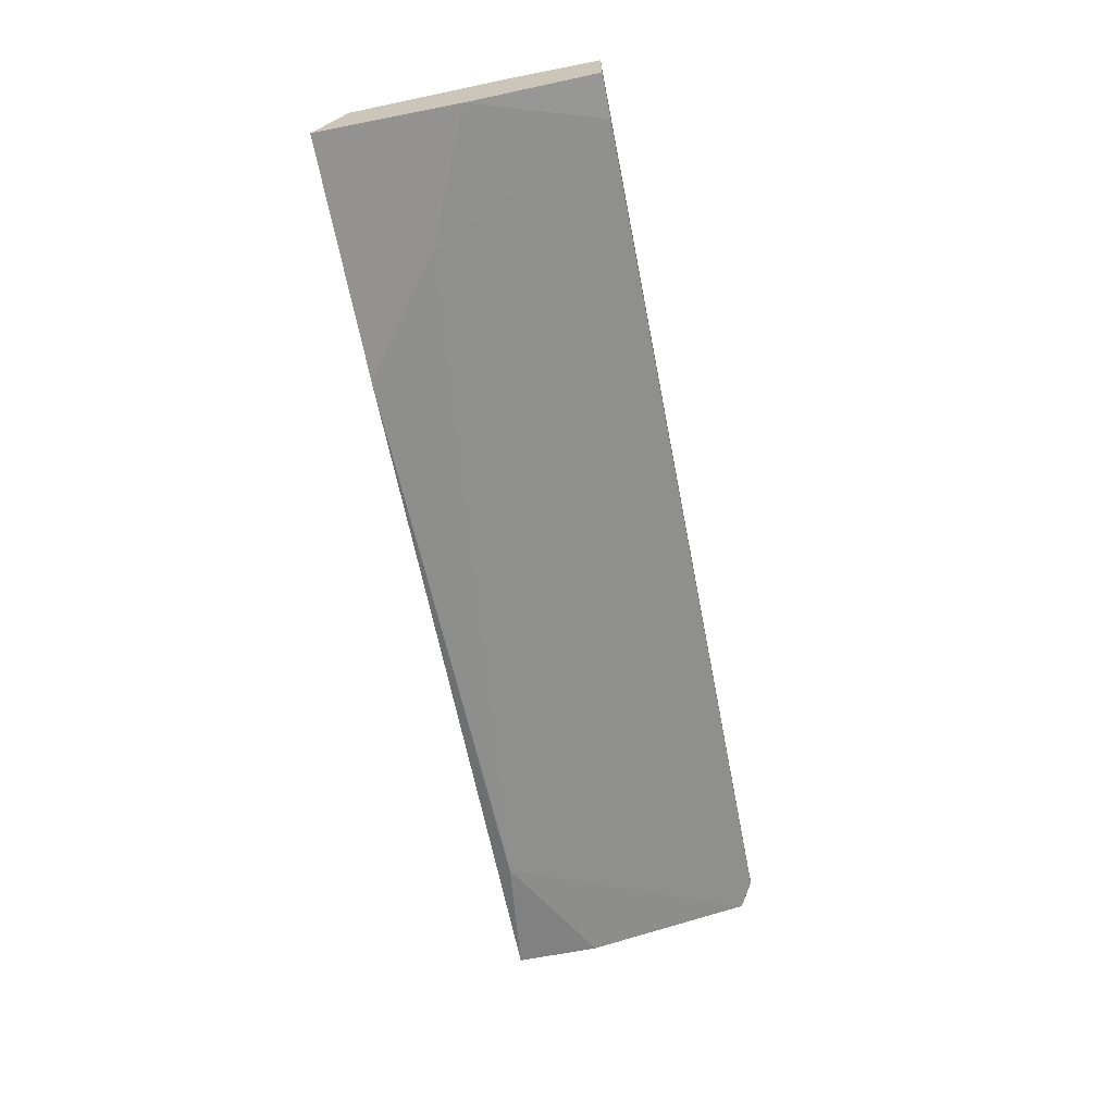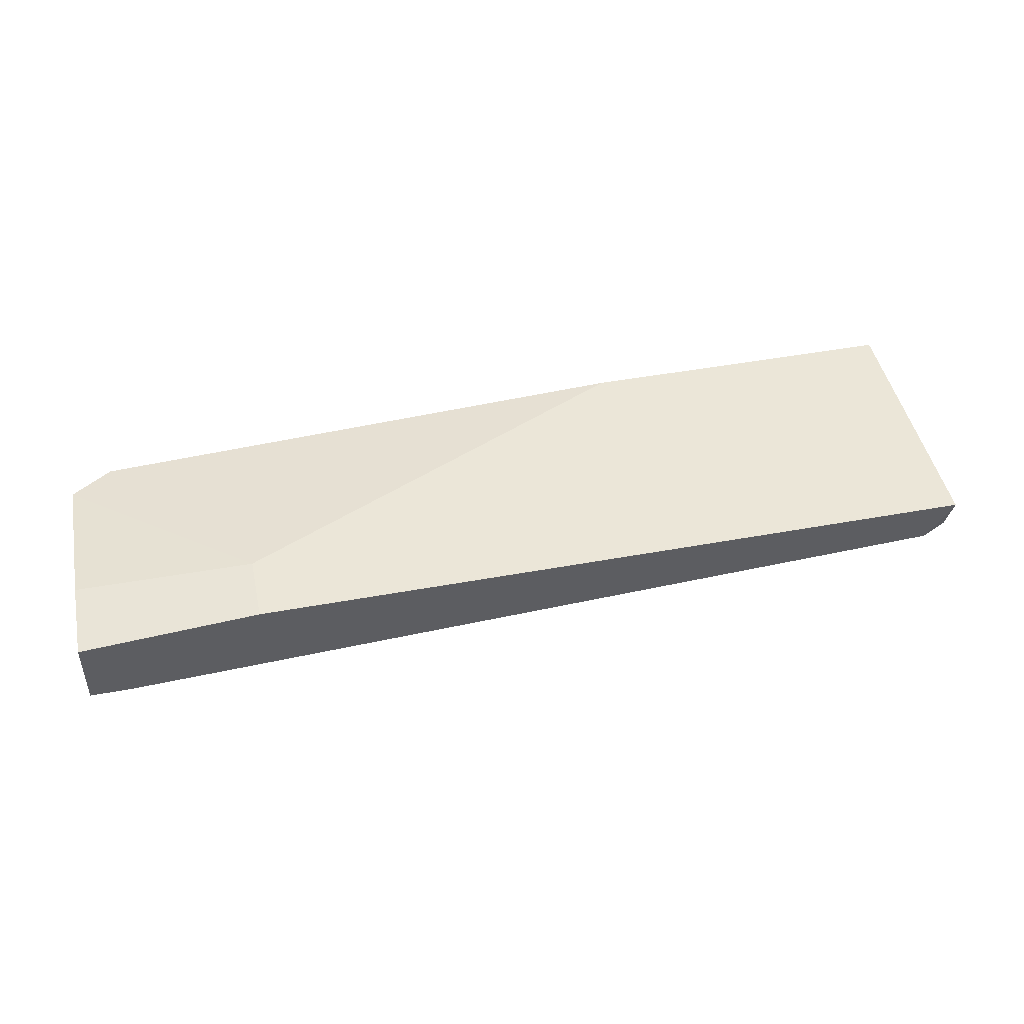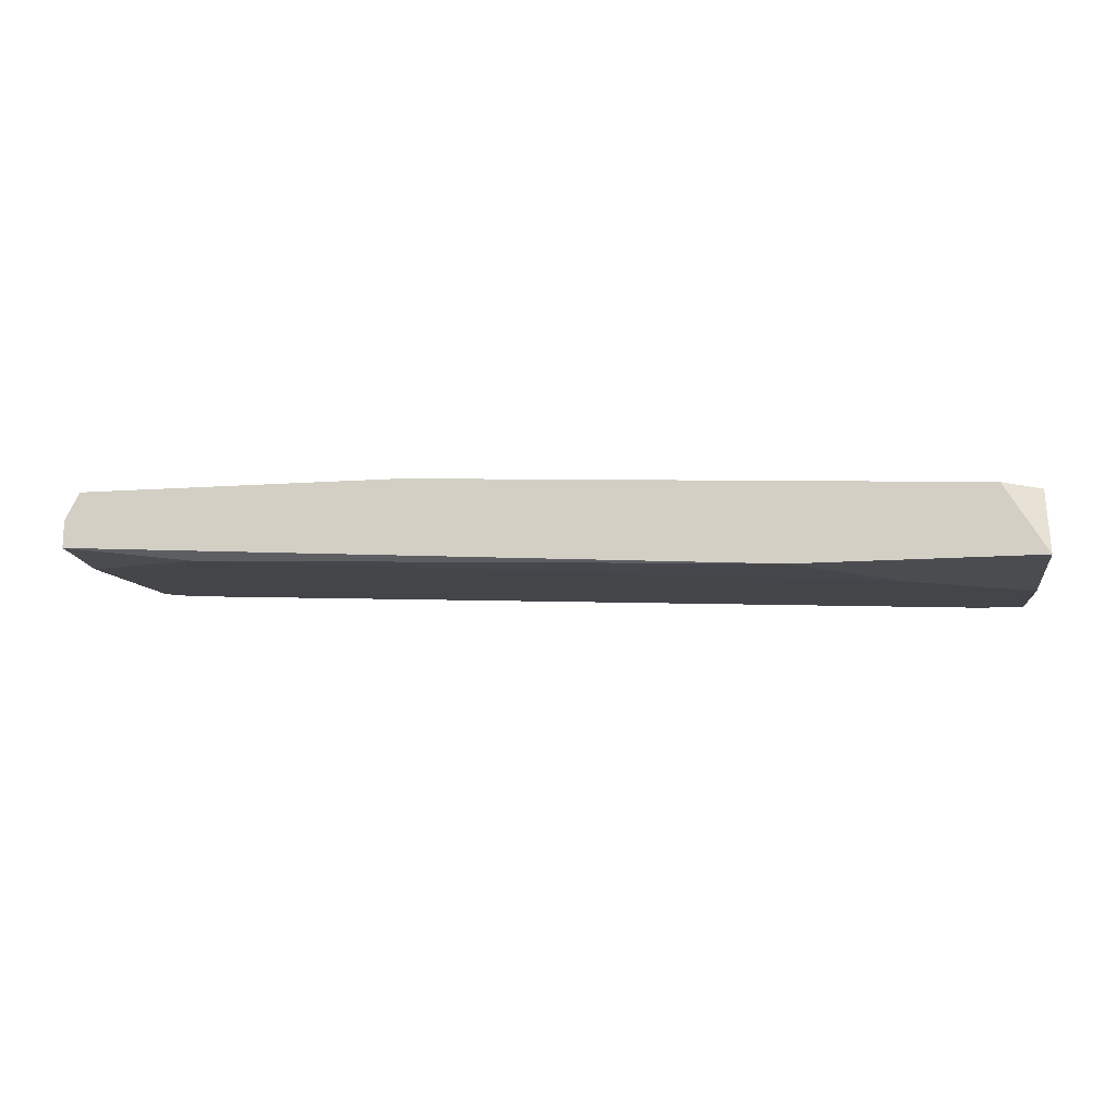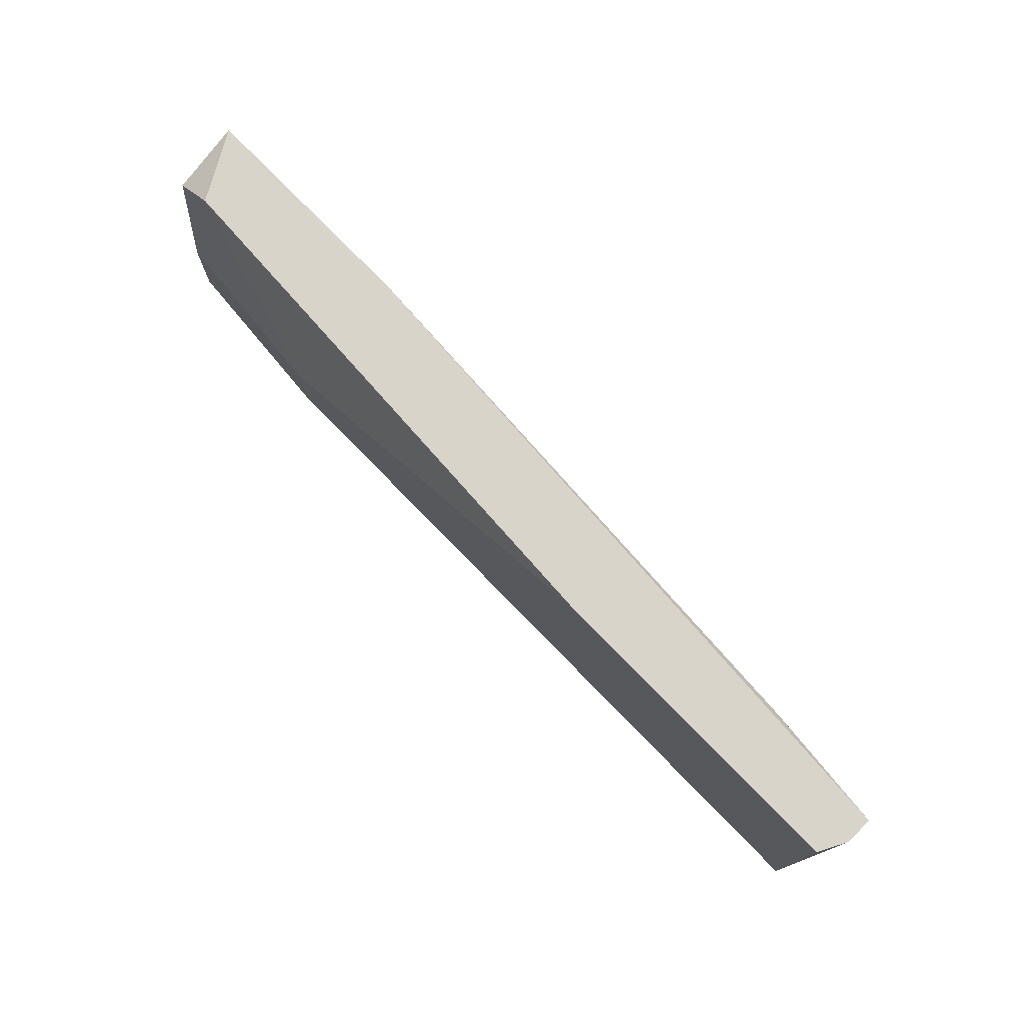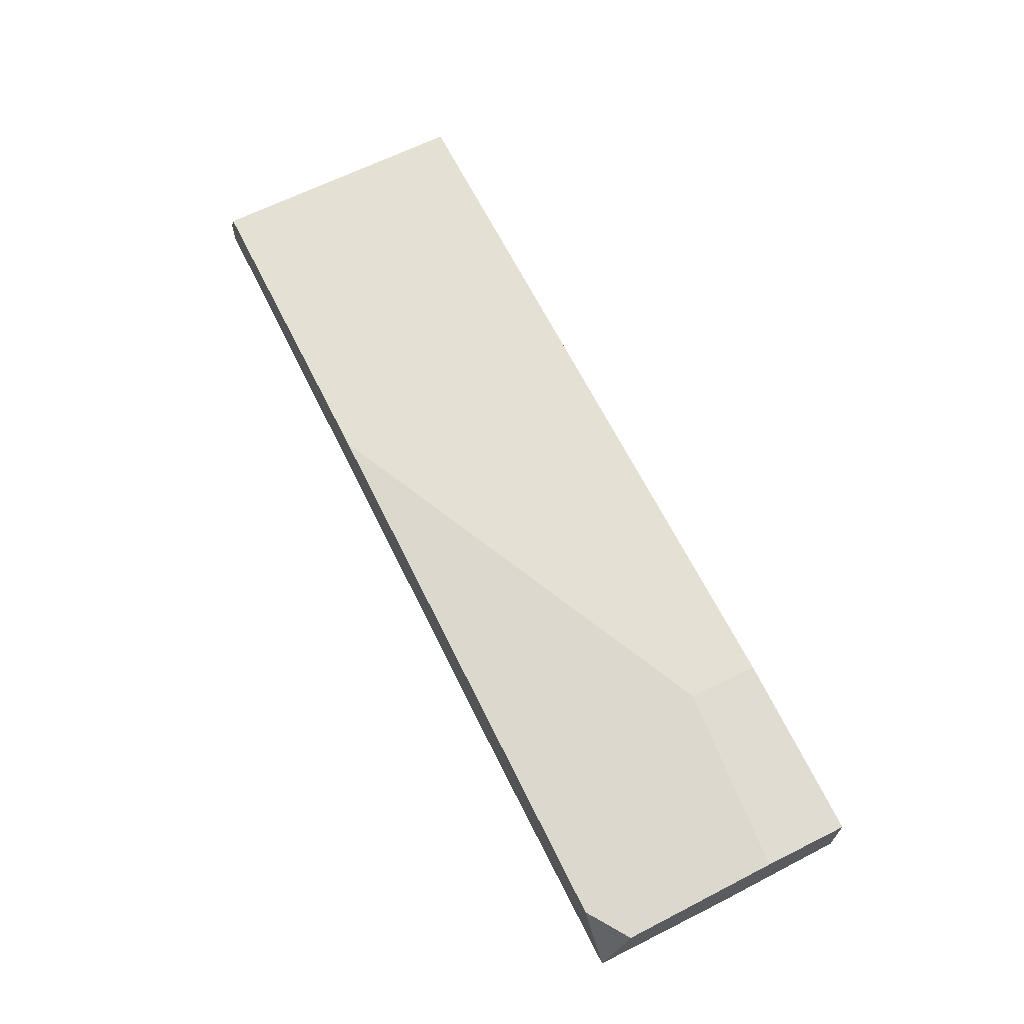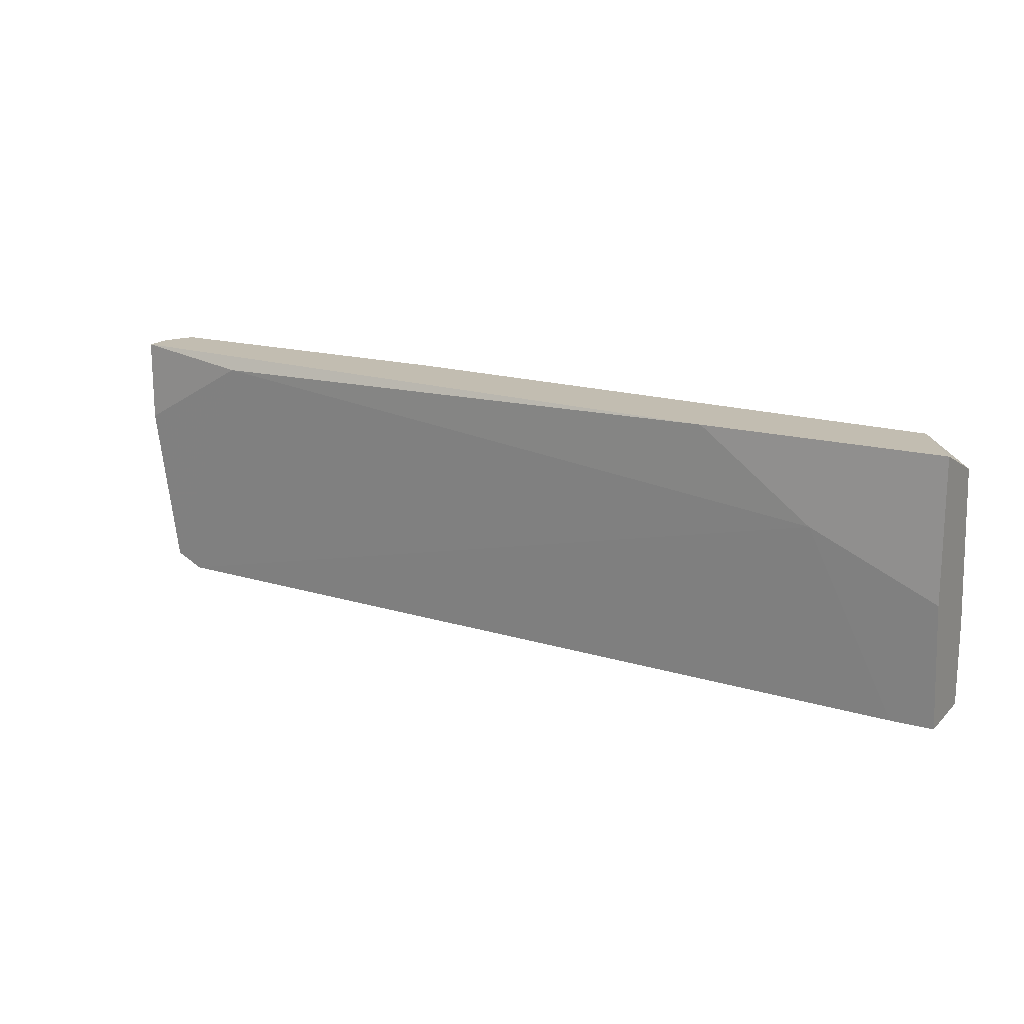
<metadata>
{"format":"obj","ext":"obj","renderer":"f3d","projection":"perspective","resolution":1024,"background":"white","views":[{"elev":-66.5,"azim":-78.9,"up":"+Z"},{"elev":46.2,"azim":-11.9,"up":"+Z"},{"elev":-14.8,"azim":-171.8,"up":"+Z"},{"elev":75.1,"azim":45.9,"up":"+Y"},{"elev":65.7,"azim":-116.6,"up":"+Z"},{"elev":16.8,"azim":-150.8,"up":"+Y"}]}
</metadata>
<code>
v 0.04784 -0.004771 -0.03476
v 0.04784 0.001945 -0.03253
v 0.04784 0.001945 -0.03476
v 0.02098 0.001945 -0.03029
v 0.04448 -0.01931 -0.03365
v -0.008104 0.001945 -0.03812
v -0.01258 -0.01372 -0.03029
v -0.01258 -0.01931 -0.03029
v 0.04671 -0.01819 -0.03365
v 0.04671 -0.01931 -0.03029
v 0.04671 0.001945 -0.03029
v -0.02377 -0.01931 -0.037
v -0.02377 0.001945 -0.03253
v 0.03777 0.000825 -0.03588
v -0.02713 -0.0126 -0.03141
v -0.02713 -0.01931 -0.037
v -0.02713 -0.01931 -0.03141
v -0.02713 0.001945 -0.03812
v -0.02713 -0.009242 -0.03812
v -0.02713 -0.000297 -0.03253
v -0.01707 -0.004771 -0.03812
f 21 14 9
f 2 3 13
f 10 17 5
f 2 13 4
f 13 3 18
f 19 17 18
f 17 19 16
f 5 17 16
f 10 4 7
f 4 13 7
f 10 2 11
f 2 4 11
f 4 10 11
f 18 3 6
f 3 14 6
f 13 18 20
f 18 17 20
f 7 13 20
f 17 10 8
f 10 7 8
f 7 17 8
f 3 2 1
f 2 10 1
f 14 3 1
f 19 18 21
f 18 6 21
f 6 14 21
f 16 19 12
f 5 16 12
f 19 21 12
f 21 5 12
f 17 7 15
f 20 17 15
f 7 20 15
f 10 5 9
f 1 10 9
f 14 1 9
f 5 21 9

</code>
